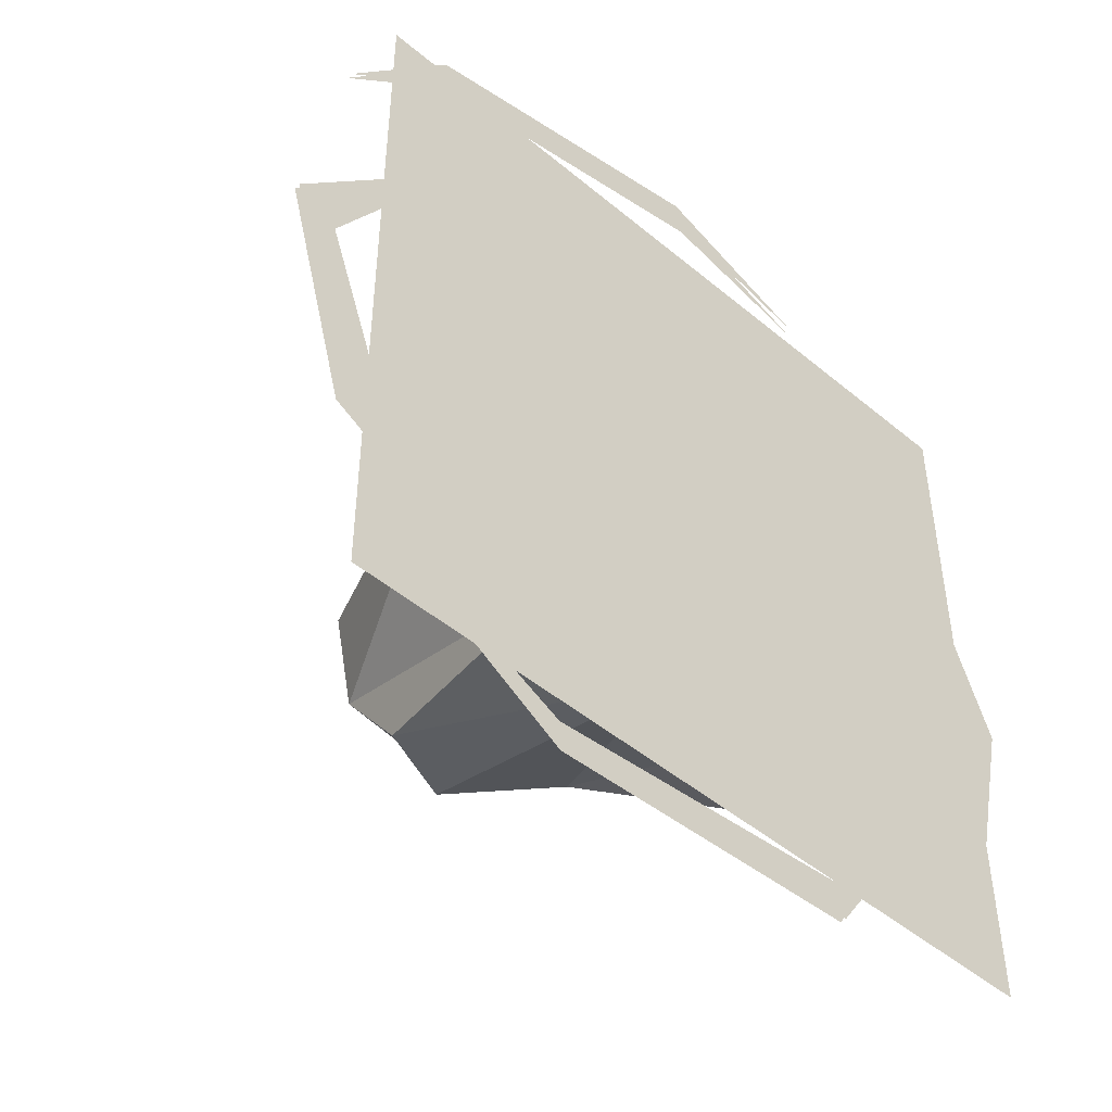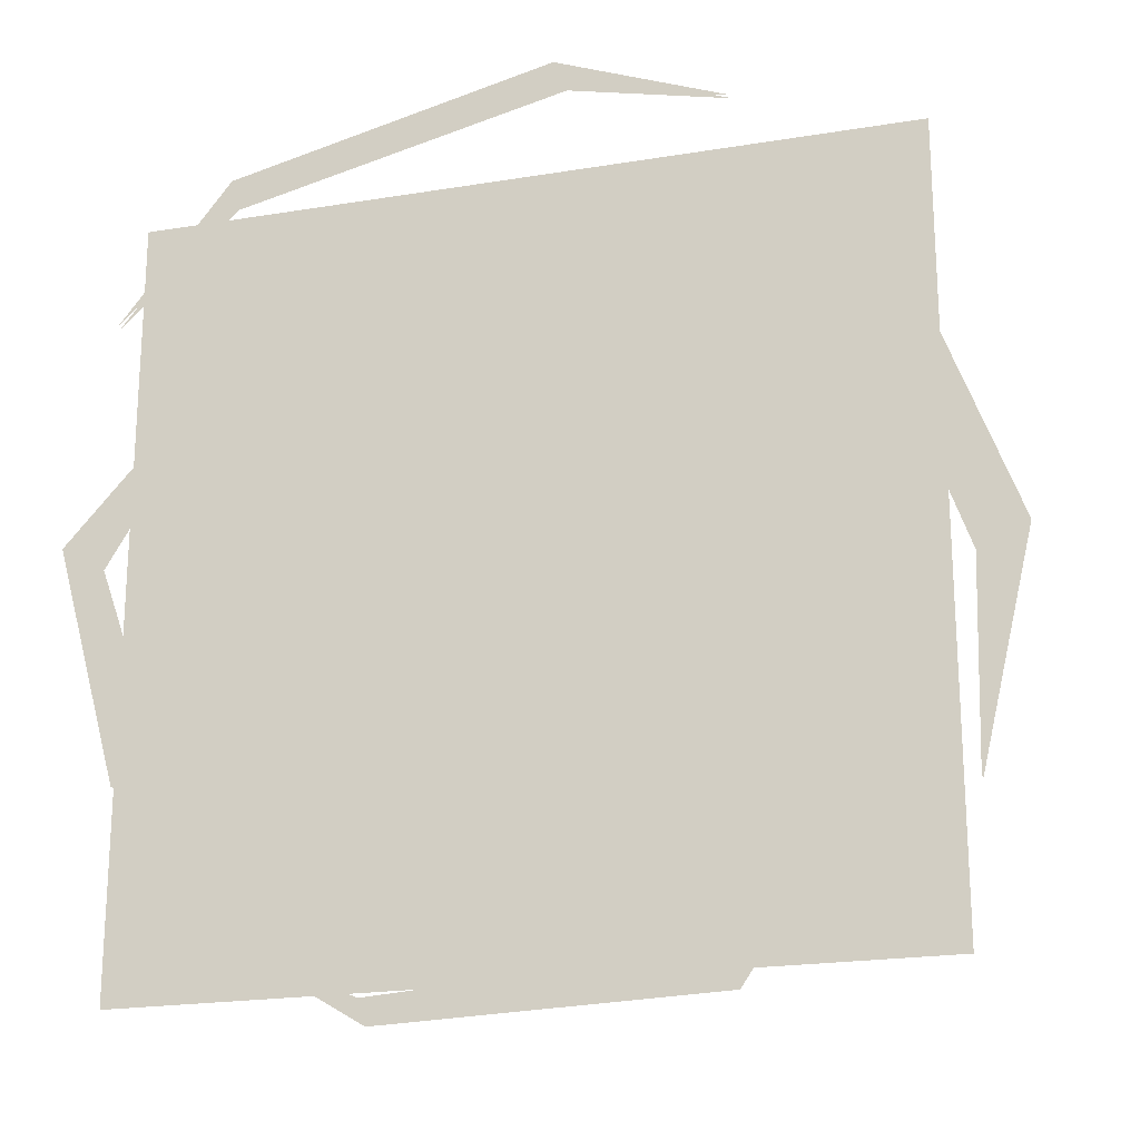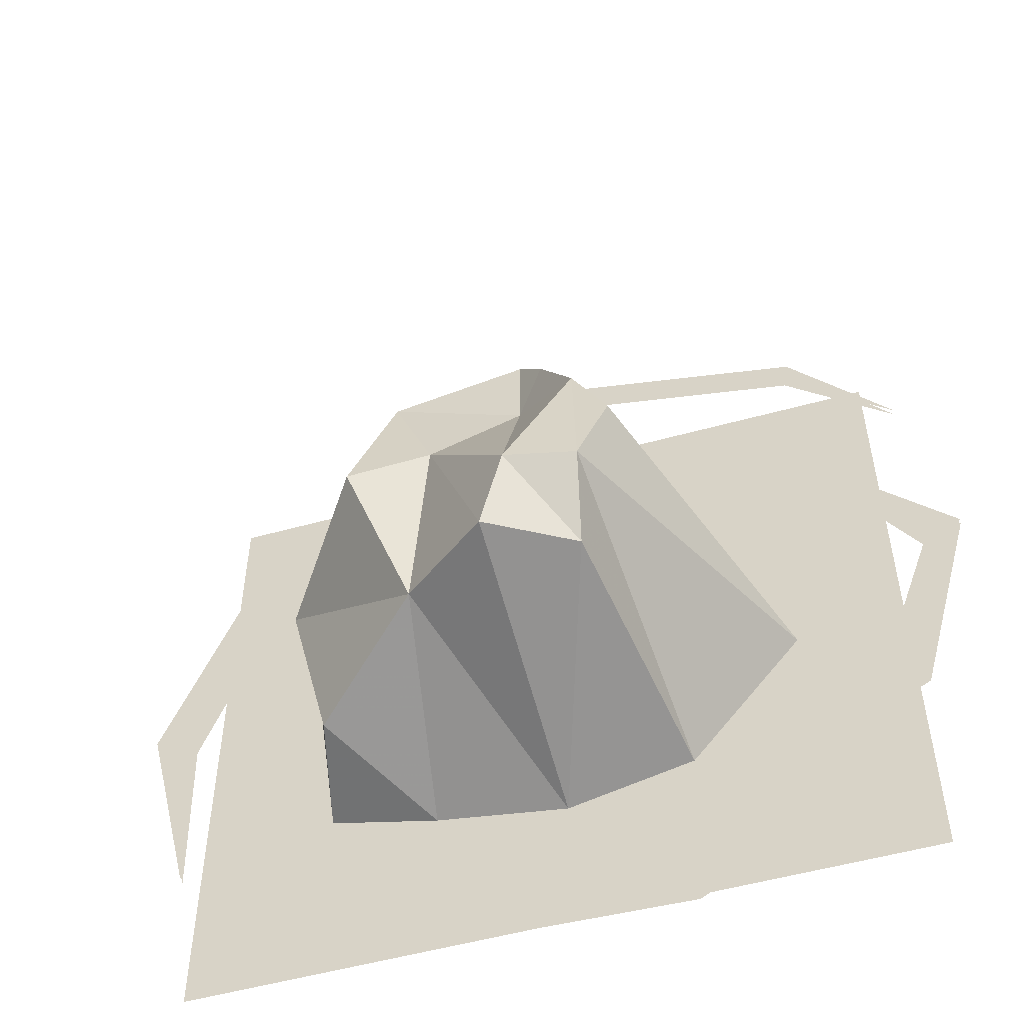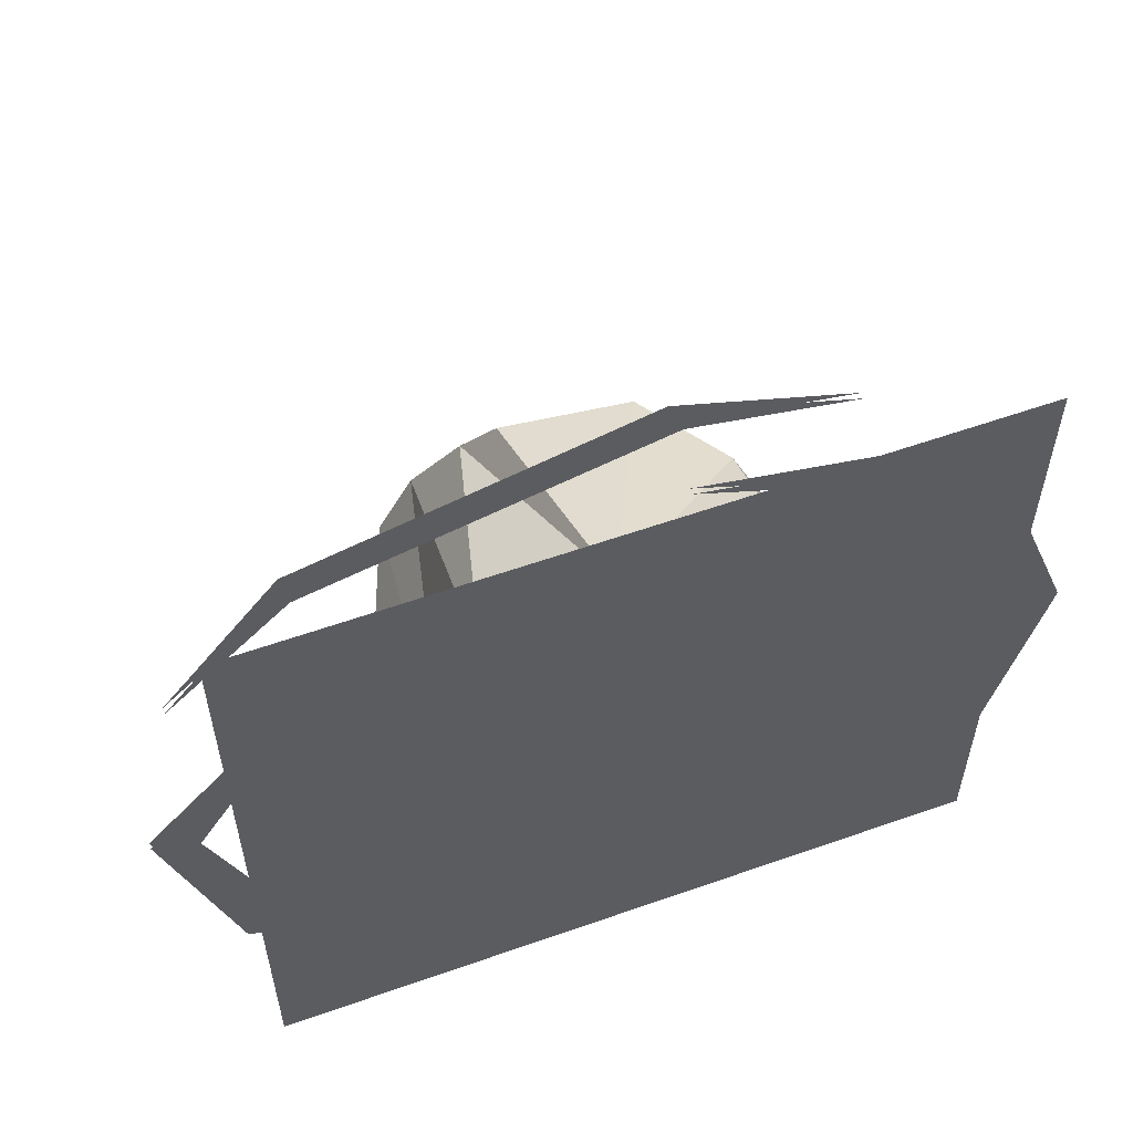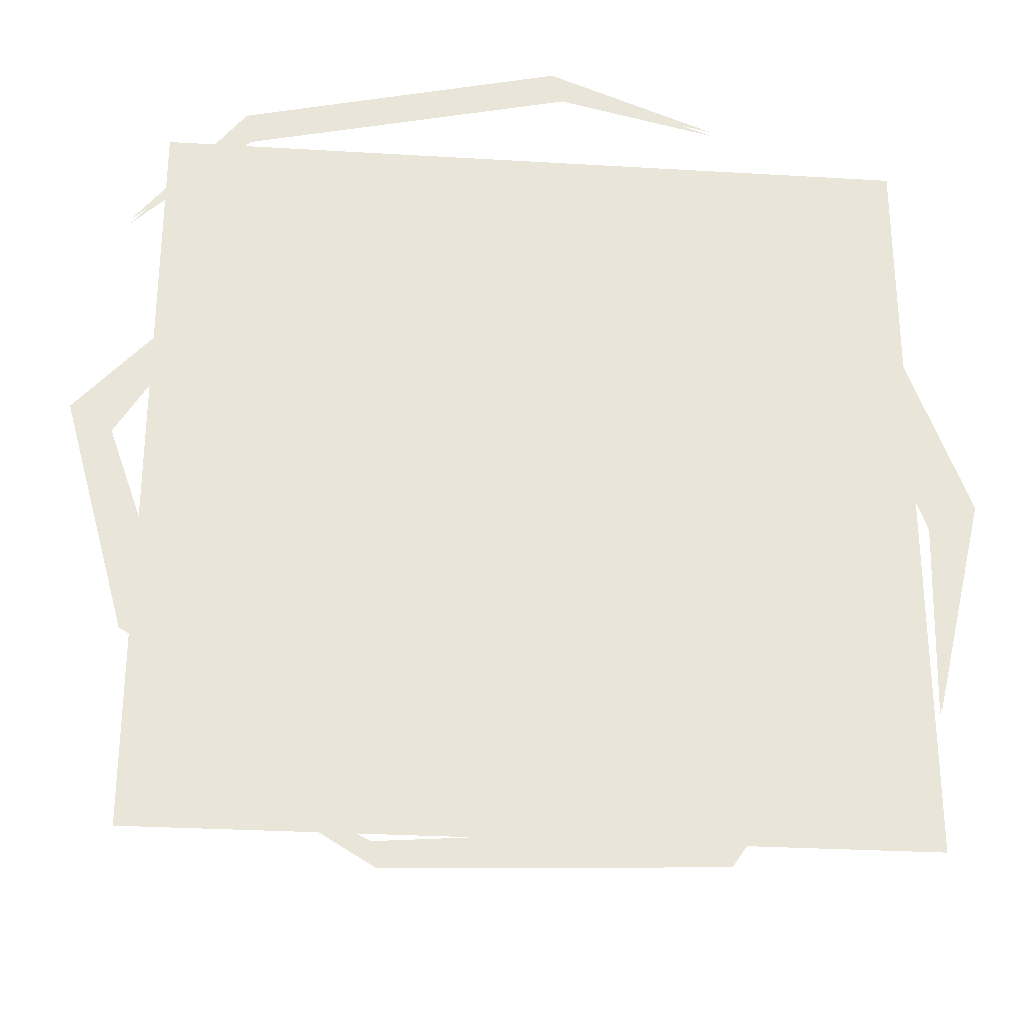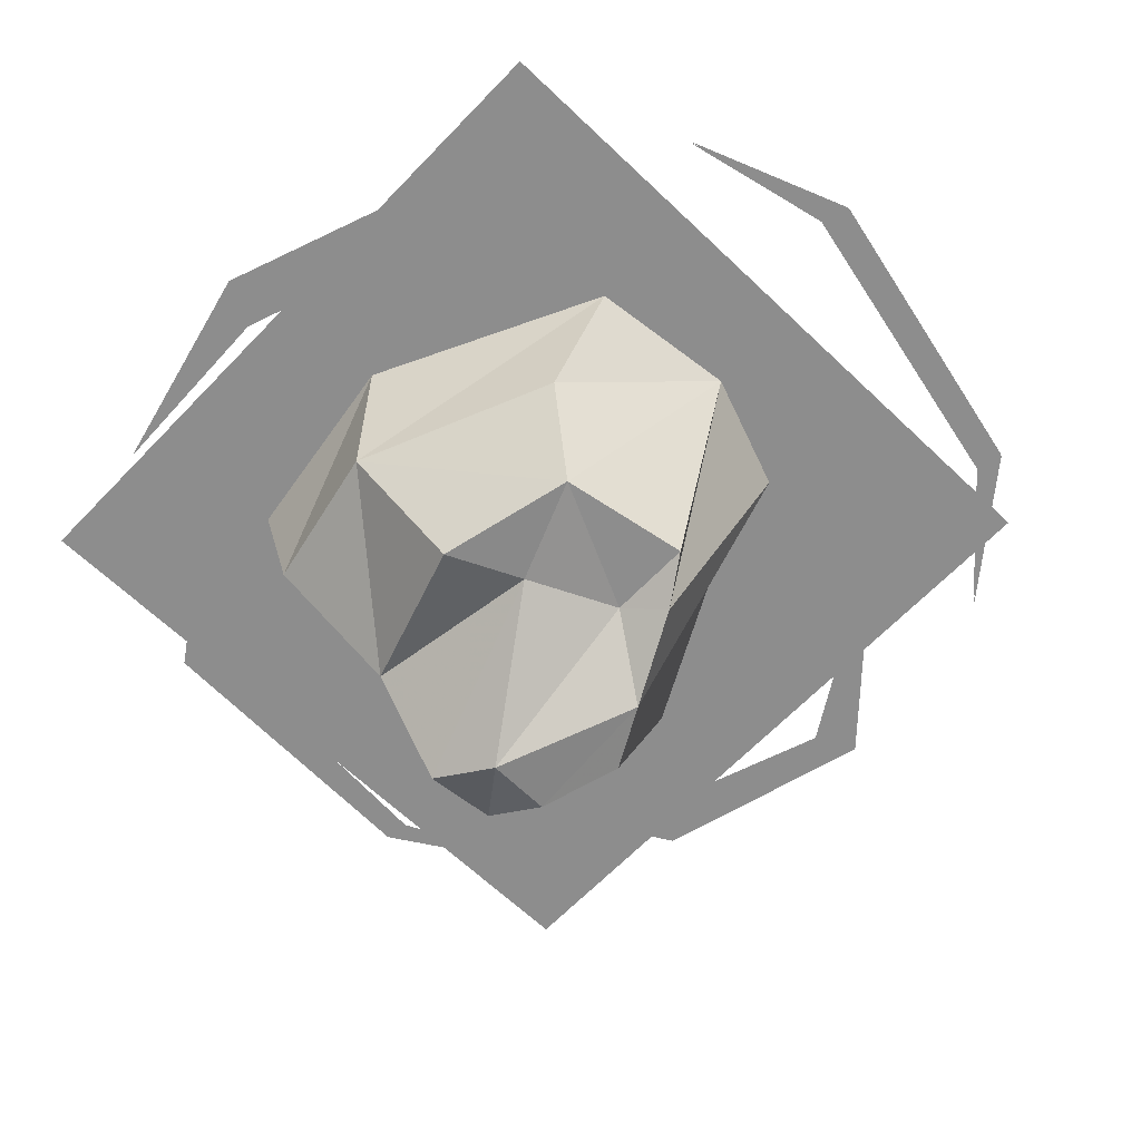
<metadata>
{"format":"obj","ext":"obj","renderer":"f3d","projection":"perspective","resolution":1024,"background":"white","views":[{"elev":-48.1,"azim":137.0,"up":"+Z"},{"elev":-21.1,"azim":-163.6,"up":"+Z"},{"elev":-54.0,"azim":16.4,"up":"+Z"},{"elev":58.6,"azim":160.0,"up":"+Z"},{"elev":-28.7,"azim":174.9,"up":"+Z"},{"elev":-64.6,"azim":-43.8,"up":"+Y"}]}
</metadata>
<code>
v -0.5 2.375 -0.5
v 0.5 2.375 -0.5
v 0.5 2.375 0.5
v -0.5 2.375 0.5
v -0.3125 2.172 -0.02344
v -0.1953 2.172 0.25
v -0.1875 2.352 0.3438
v -0.3438 2.359 0.02344
v -0.2656 2.195 -0.2344
v -0.1016 2.047 -0.1953
v -0.1797 1.992 0.02344
v -0.125 2.023 0.2031
v 0.02344 2.352 0.3672
v -0.1562 2.352 -0.2891
v 0.02344 2.352 -0.3203
v -0.3047 2.352 -0.25
v 0.02344 1.945 -0.2188
v -0.07031 2.016 0.0625
v 0.05469 2.023 0.1172
v 0.05469 2.023 0.2344
v 0.09375 1.992 0.1719
v 0.1875 2.352 0.3047
v 0.1484 1.945 0.05469
v 0.2422 2.352 0.125
v 0.1953 1.945 -0.03125
v 0.3516 2.352 -0.08594
v 0.1562 1.93 -0.1406
v 0.1953 2.352 -0.2812
v 0.1406 2 -0.2344
v 0.0625 1.914 -0.1328
v -0.2422 2.344 -0.5156
v -0.2266 2.344 -0.4688
v -0.4062 2.344 -0.2734
v 0.1953 2.344 -0.5
v 0.1875 2.344 -0.5312
v 0.4297 2.344 -0.3828
v -0.4297 2.344 0.4141
v -0.3828 2.344 0.3594
v -0.0625 2.344 0.5
v -0.5234 2.344 -0.03906
v -0.5859 2.344 -0.007812
v -0.5156 2.344 -0.3047
v 0.4531 2.344 -0.2109
v 0.2812 2.344 -0.3594
v 0.5156 2.344 -0.2266
v 0.5469 2.344 0.05469
v 0.6016 2.344 0.08594
v 0.375 2.344 0.3359
v 0.3984 2.344 0.5703
v 0.3906 2.344 0.5312
v 0.5469 2.344 0.3828
v -0.04688 2.344 0.6328
v -0.03125 2.344 0.6719
v -0.2578 2.344 0.5859
v -0.2422 2.352 -0.5156
v -0.2266 2.352 -0.4688
v -0.4062 2.352 -0.2734
v 0.1953 2.352 -0.5
v 0.1875 2.352 -0.5312
v 0.4297 2.352 -0.3828
v -0.4297 2.352 0.4141
v -0.3828 2.352 0.3594
v -0.0625 2.352 0.5
v -0.5234 2.352 -0.03906
v -0.5859 2.352 -0.007812
v -0.5156 2.352 -0.3047
v 0.4531 2.352 -0.2109
v 0.2812 2.352 -0.3594
v 0.5156 2.352 -0.2266
v 0.5469 2.352 0.05469
v 0.6016 2.352 0.08594
v 0.375 2.352 0.3359
v 0.3984 2.352 0.5703
v 0.3906 2.352 0.5312
v 0.5469 2.352 0.3828
v -0.04688 2.352 0.6328
v -0.03125 2.352 0.6719
v -0.2578 2.352 0.5859
f 1 2 3
f 1 3 4
f 5 6 7
f 5 7 8
f 5 8 9
f 5 9 10
f 5 10 11
f 5 11 12
f 5 12 6
f 6 12 13
f 6 13 7
f 14 15 10
f 14 10 9
f 14 9 16
f 16 9 8
f 15 17 10
f 10 17 18
f 10 18 11
f 11 18 12
f 12 18 19
f 12 19 20
f 12 20 13
f 13 20 21
f 13 21 22
f 22 21 23
f 22 23 24
f 24 23 25
f 24 25 26
f 26 25 27
f 26 27 28
f 28 27 29
f 28 29 15
f 15 29 17
f 17 29 30
f 17 30 18
f 18 30 19
f 19 30 23
f 19 23 21
f 19 21 20
f 30 29 27
f 30 27 23
f 23 27 25
f 31 32 33
f 32 31 34
f 34 31 35
f 34 35 36
f 37 38 39
f 38 37 40
f 40 37 41
f 40 41 42
f 43 44 45
f 43 45 46
f 46 45 47
f 46 47 48
f 49 50 51
f 50 49 52
f 52 49 53
f 52 53 54
f 55 56 57
f 56 55 58
f 58 55 59
f 58 59 60
f 61 62 63
f 62 61 64
f 64 61 65
f 64 65 66
f 67 68 69
f 67 69 70
f 70 69 71
f 70 71 72
f 73 74 75
f 74 73 76
f 76 73 77
f 76 77 78

</code>
